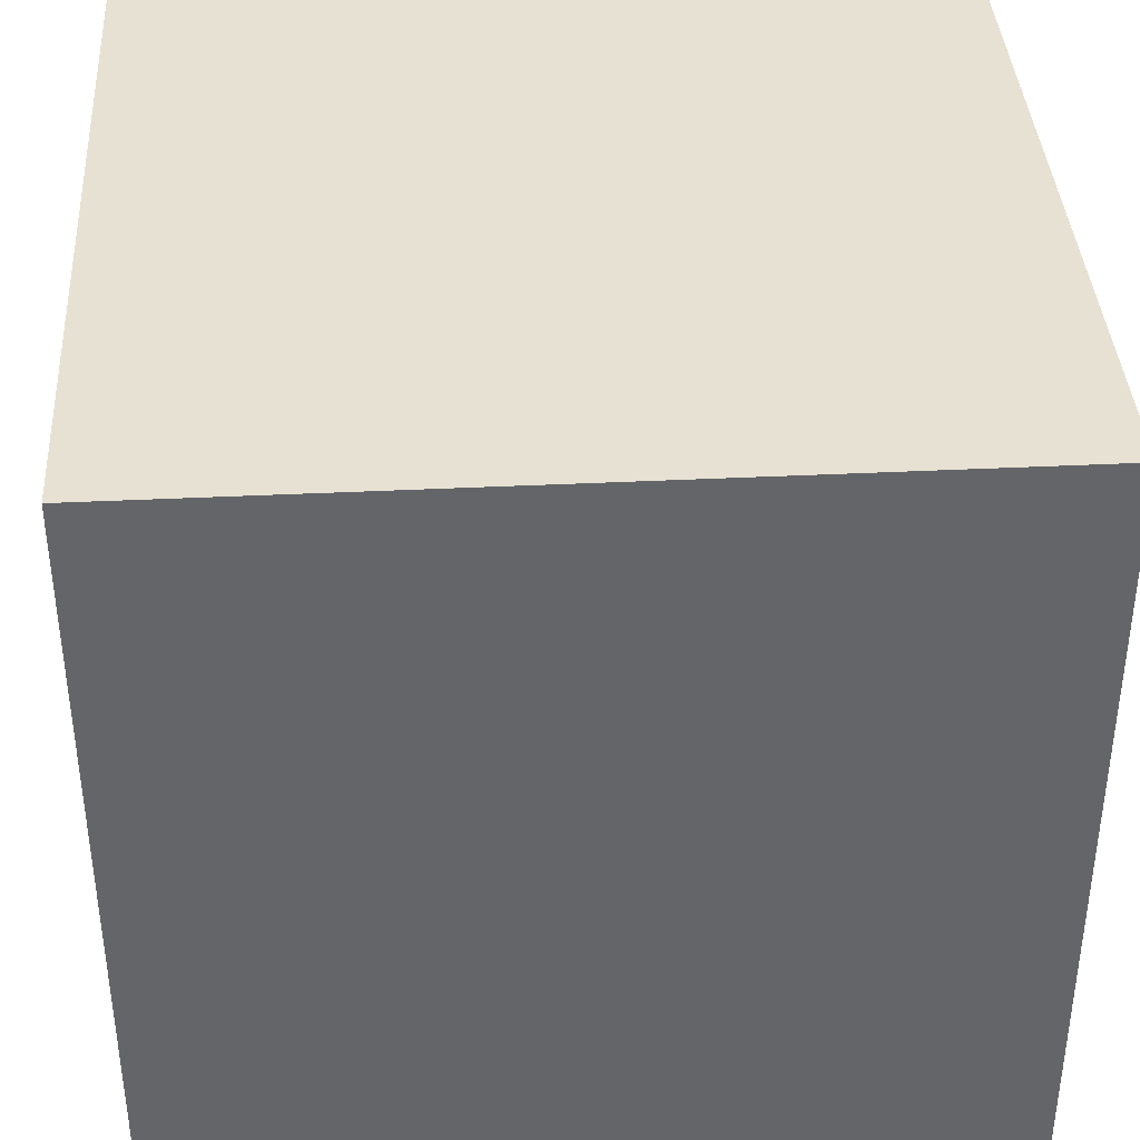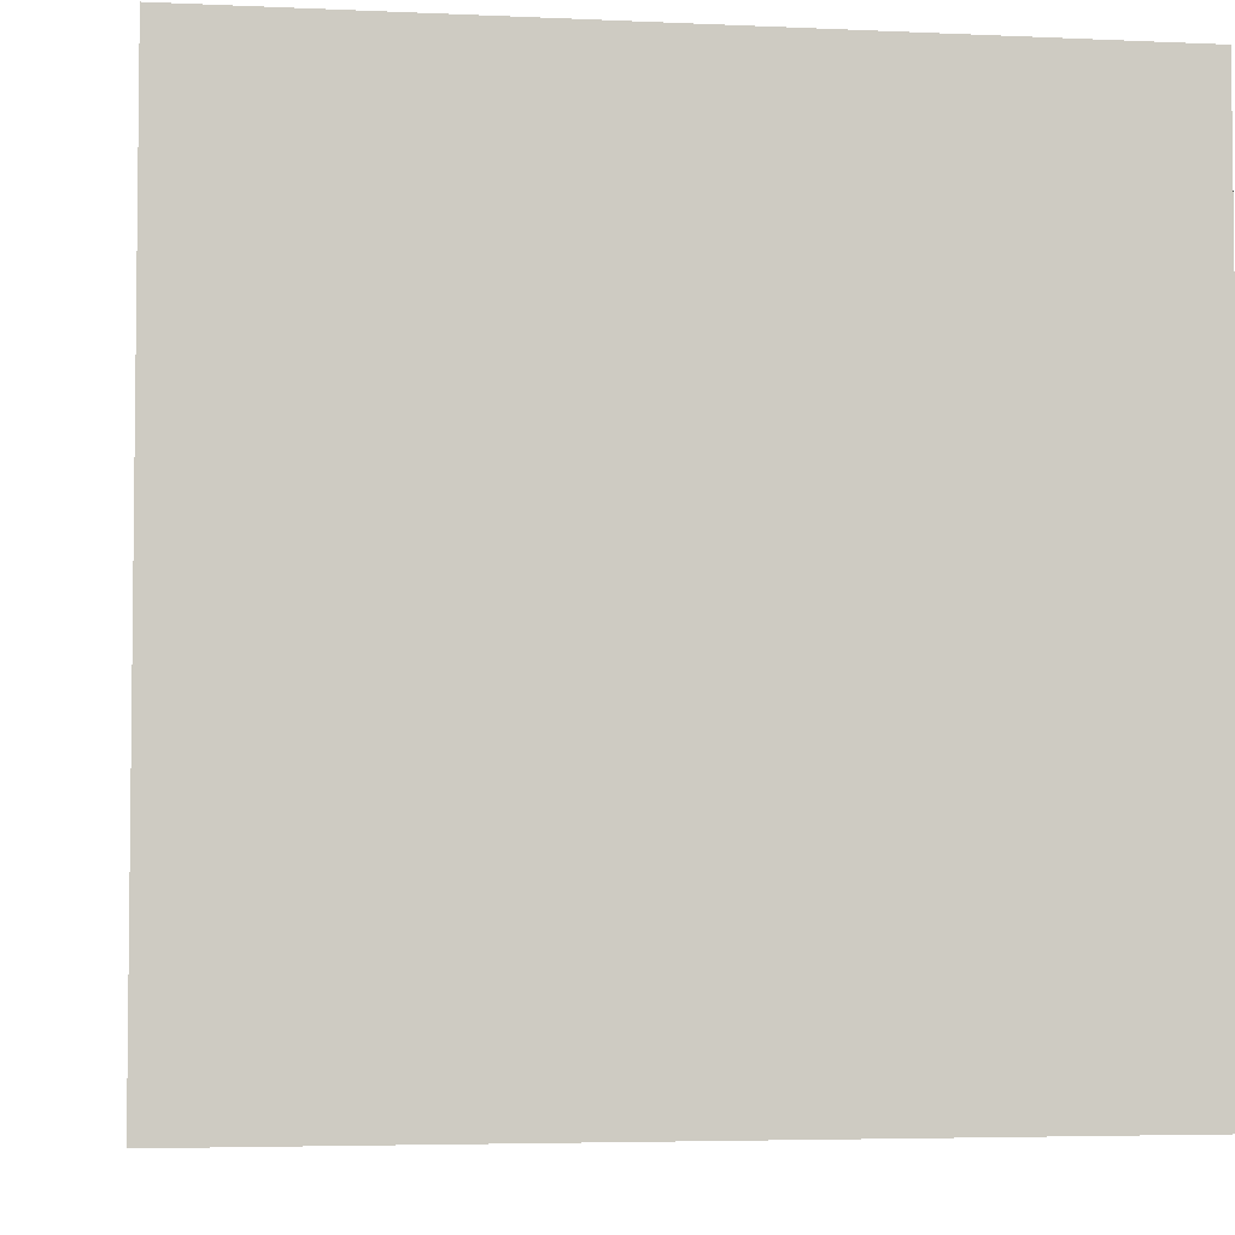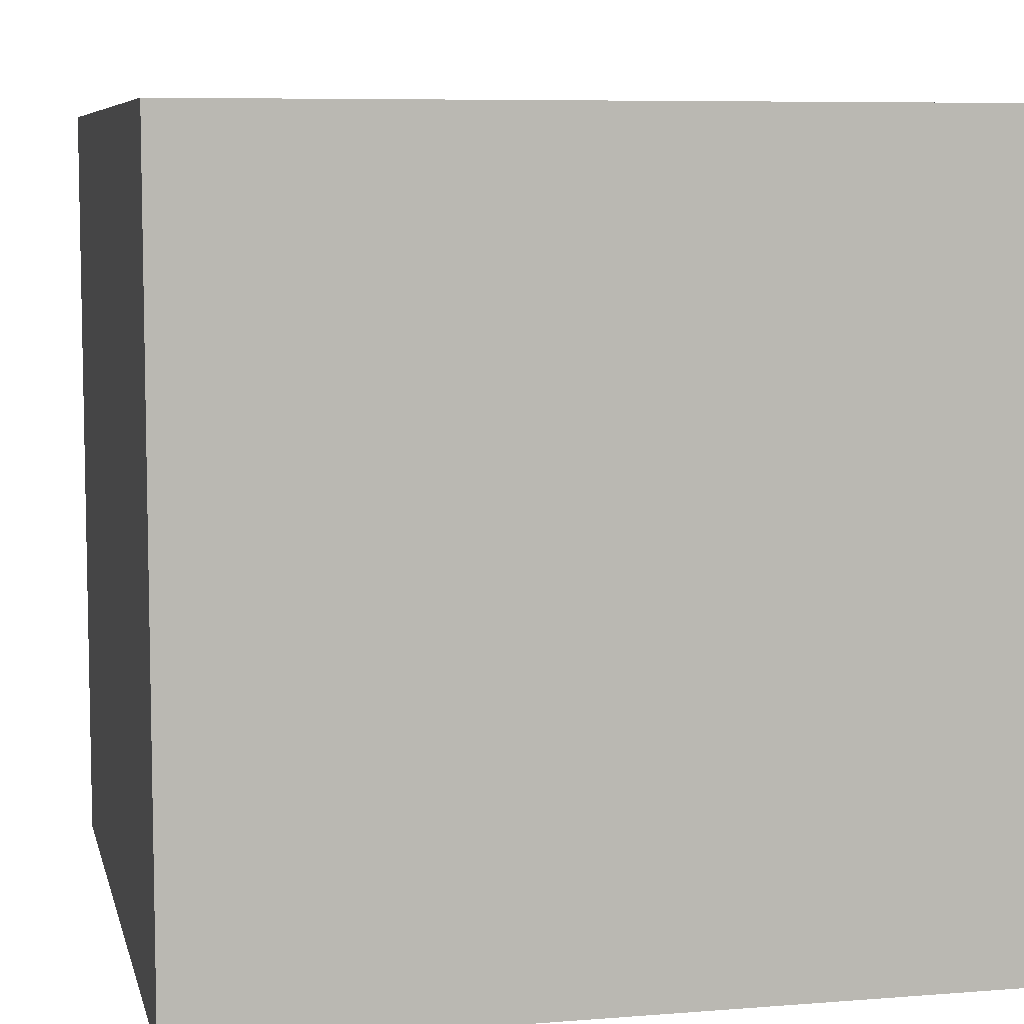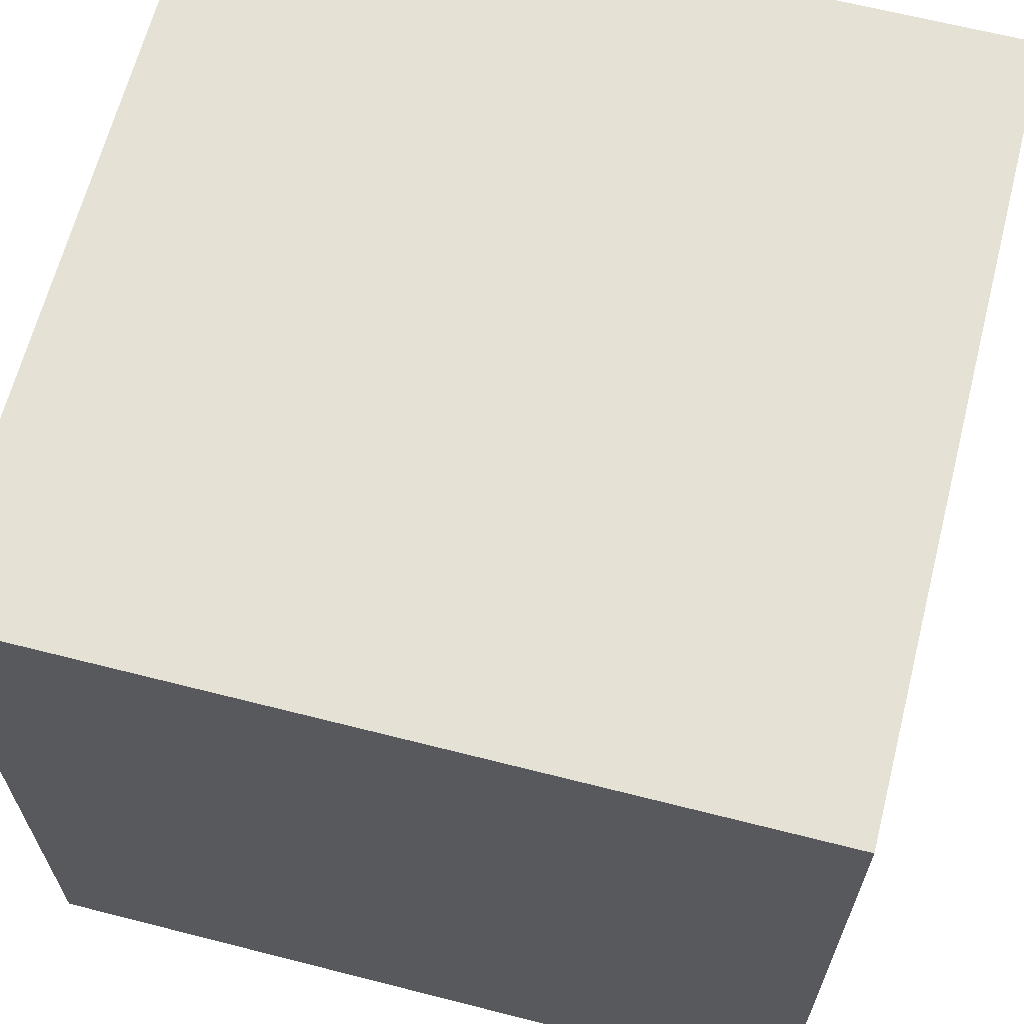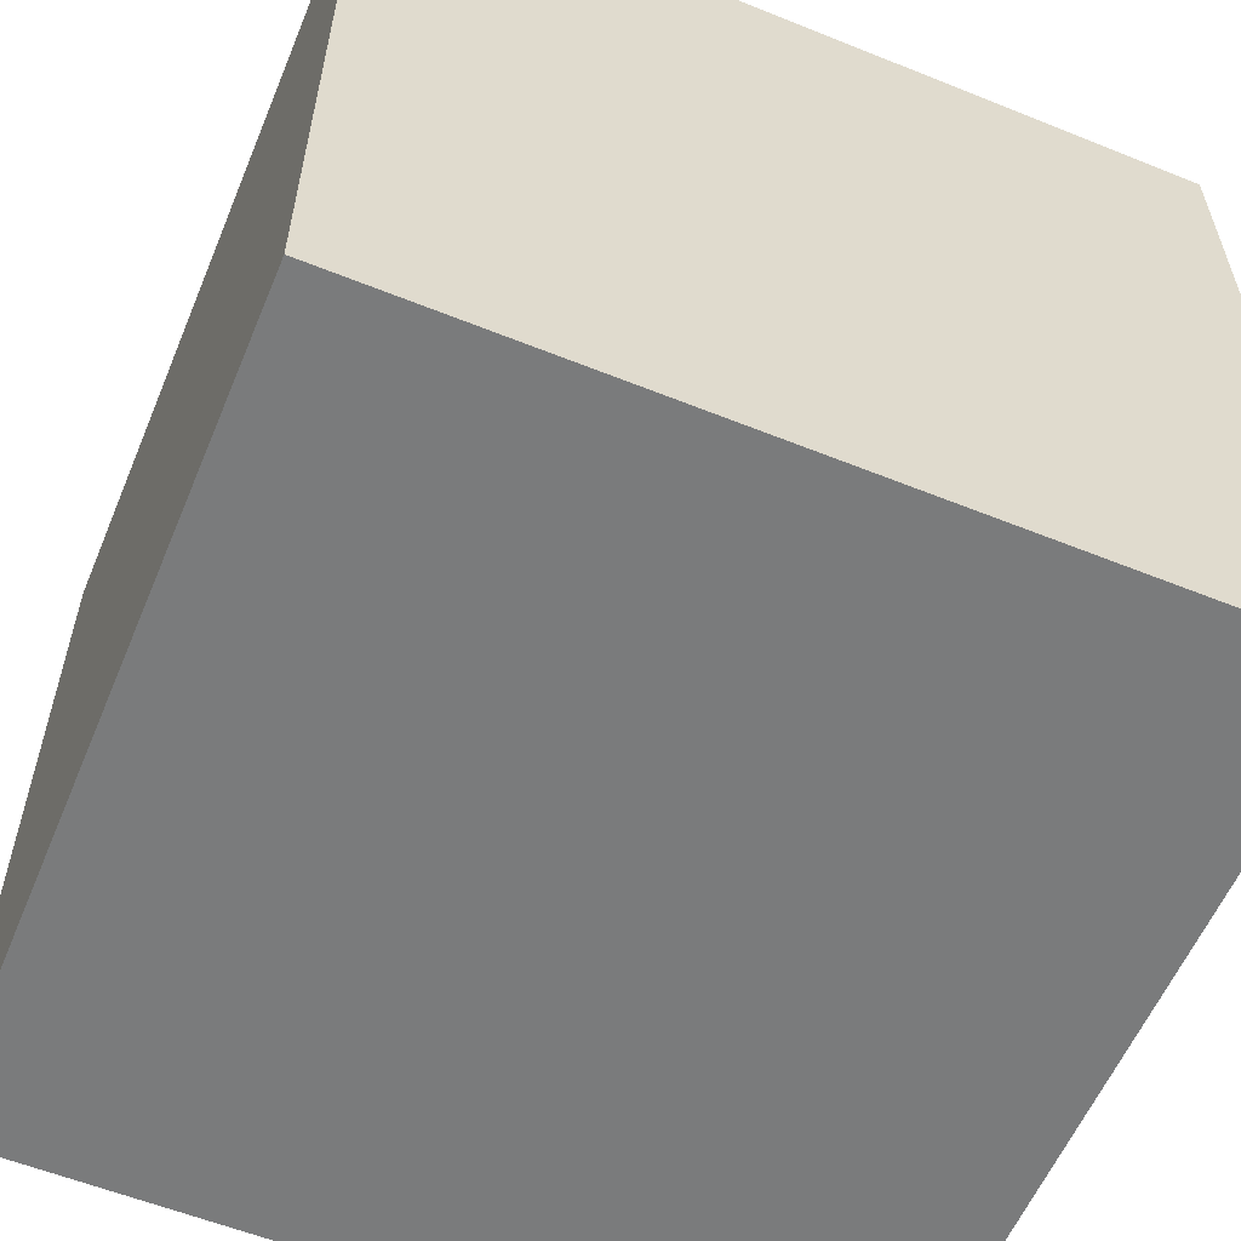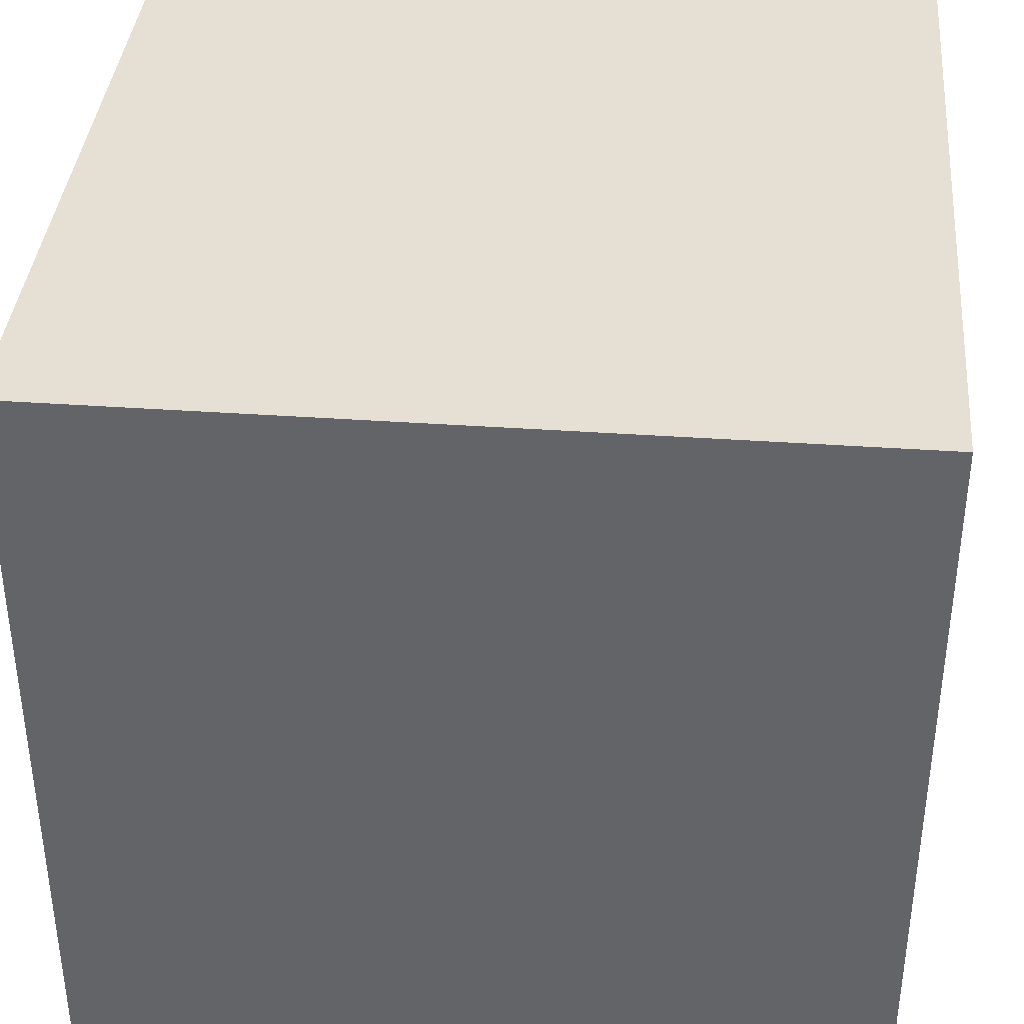
<metadata>
{"format":"obj","ext":"obj","renderer":"f3d","projection":"perspective","resolution":1024,"background":"white","views":[{"elev":38.7,"azim":86.5,"up":"+Y"},{"elev":-4.4,"azim":81.5,"up":"+Z"},{"elev":7.3,"azim":77.2,"up":"+Y"},{"elev":64.9,"azim":-75.6,"up":"+Z"},{"elev":-58.3,"azim":157.4,"up":"+Y"},{"elev":38.1,"azim":95.1,"up":"+Y"}]}
</metadata>
<code>
v -0.715 -0.6596 0
v -0.715 -0.6296 0
v -0.685 -0.6596 0
v -0.685 -0.6296 0
v -0.715 -0.6296 0.03
v -0.715 -0.6596 0.03
v -0.685 -0.6296 0.03
v -0.685 -0.6596 0.03
g Onshape
f 1 2 3
f 2 4 3
f 5 6 7
f 6 8 7
f 8 6 3
f 6 1 3
f 6 5 1
f 5 2 1
f 7 8 4
f 8 3 4
f 5 7 2
f 7 4 2

</code>
